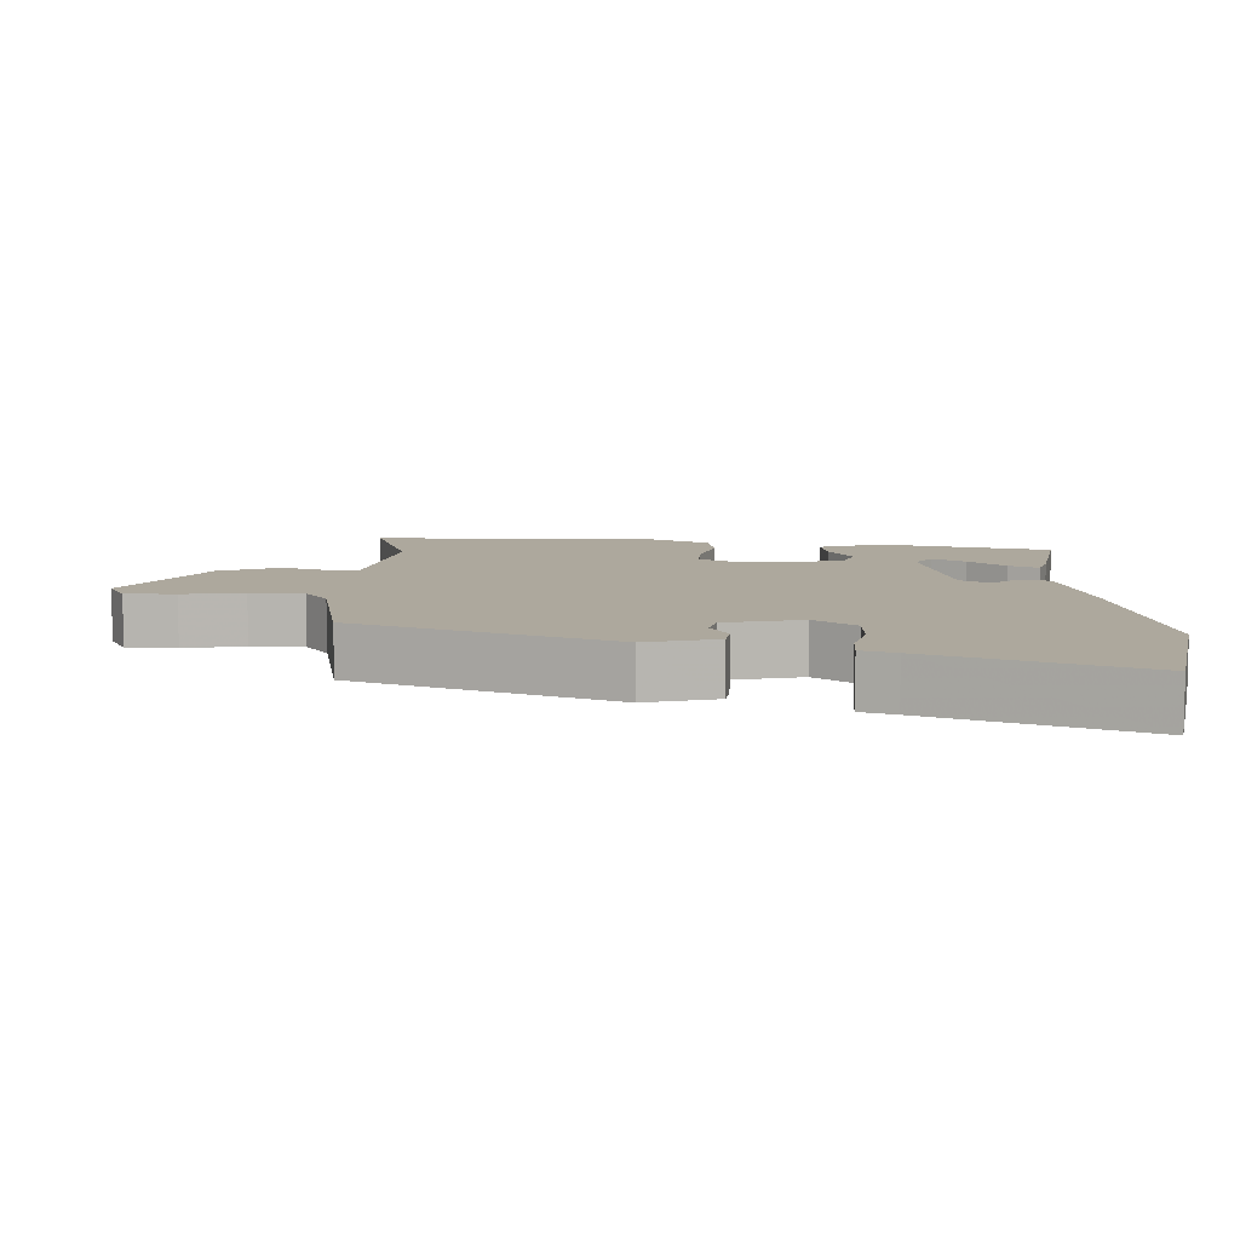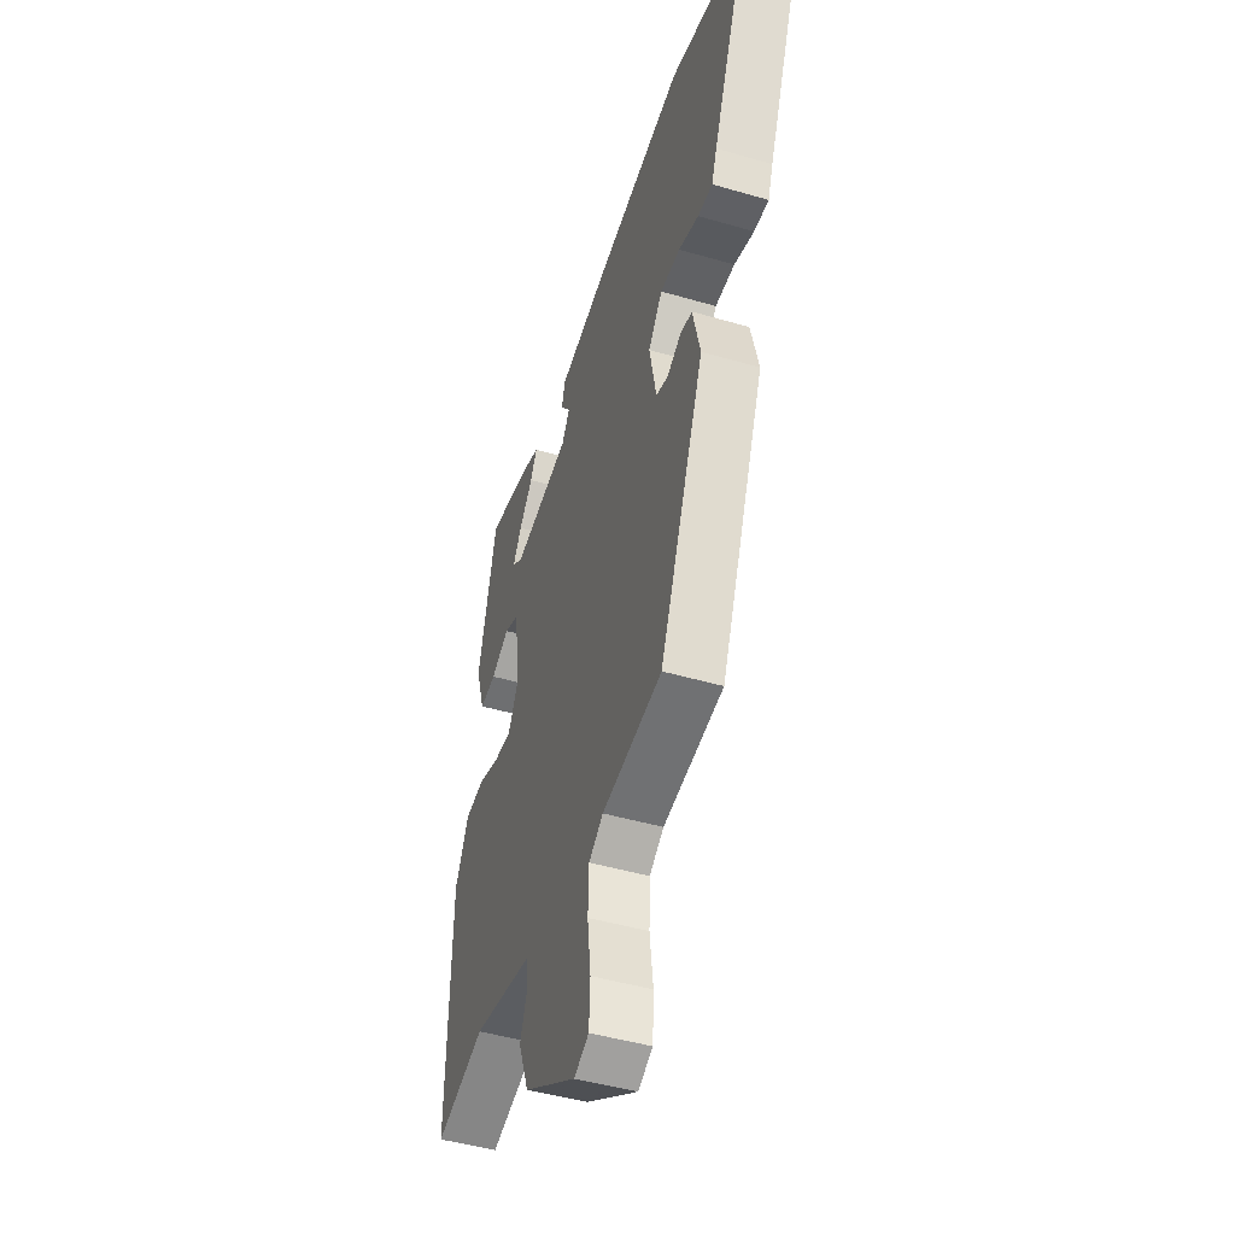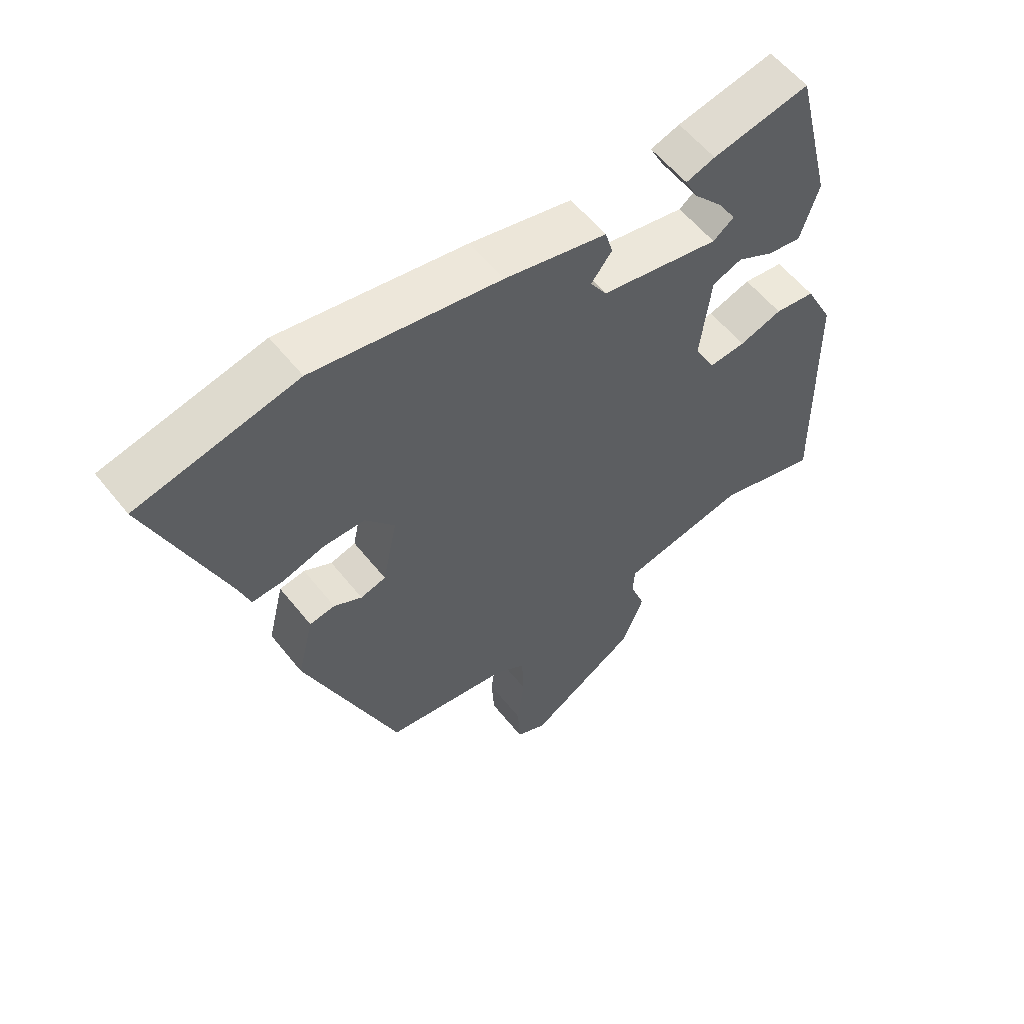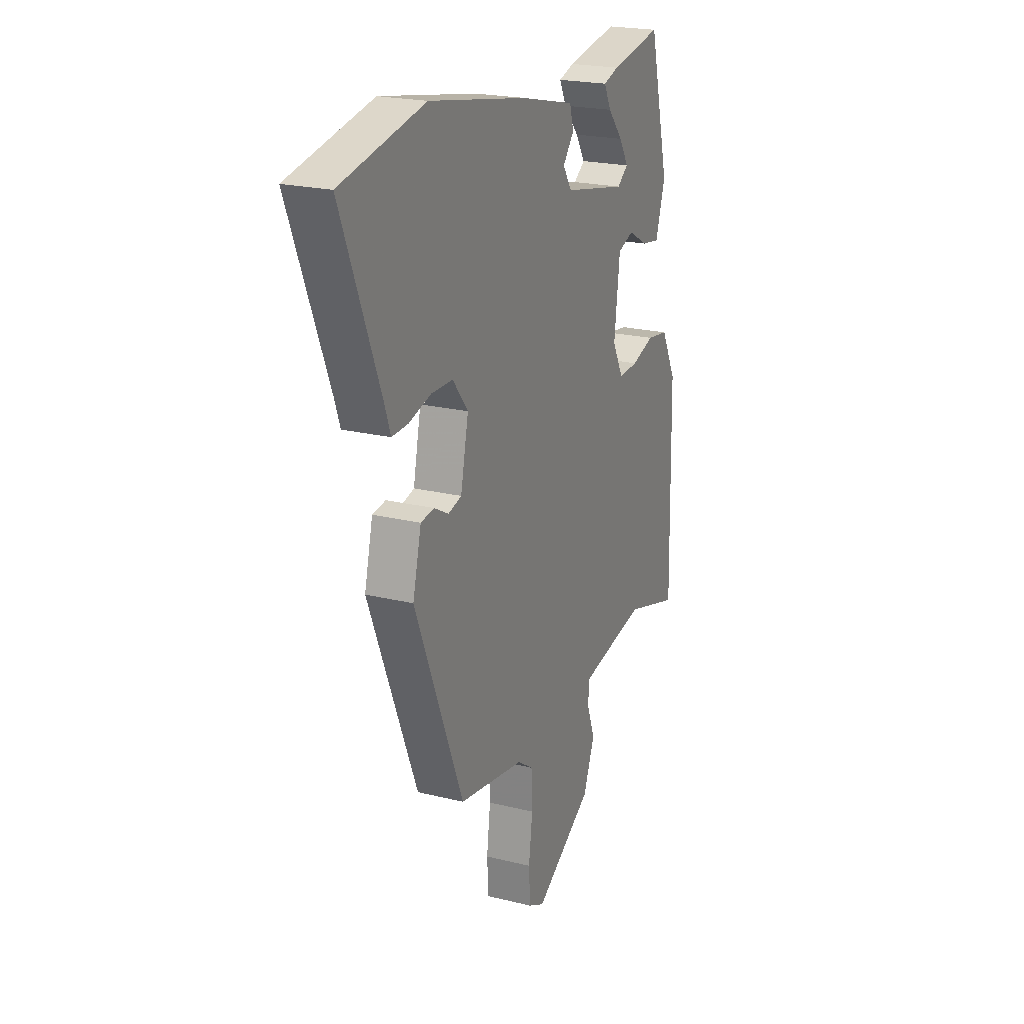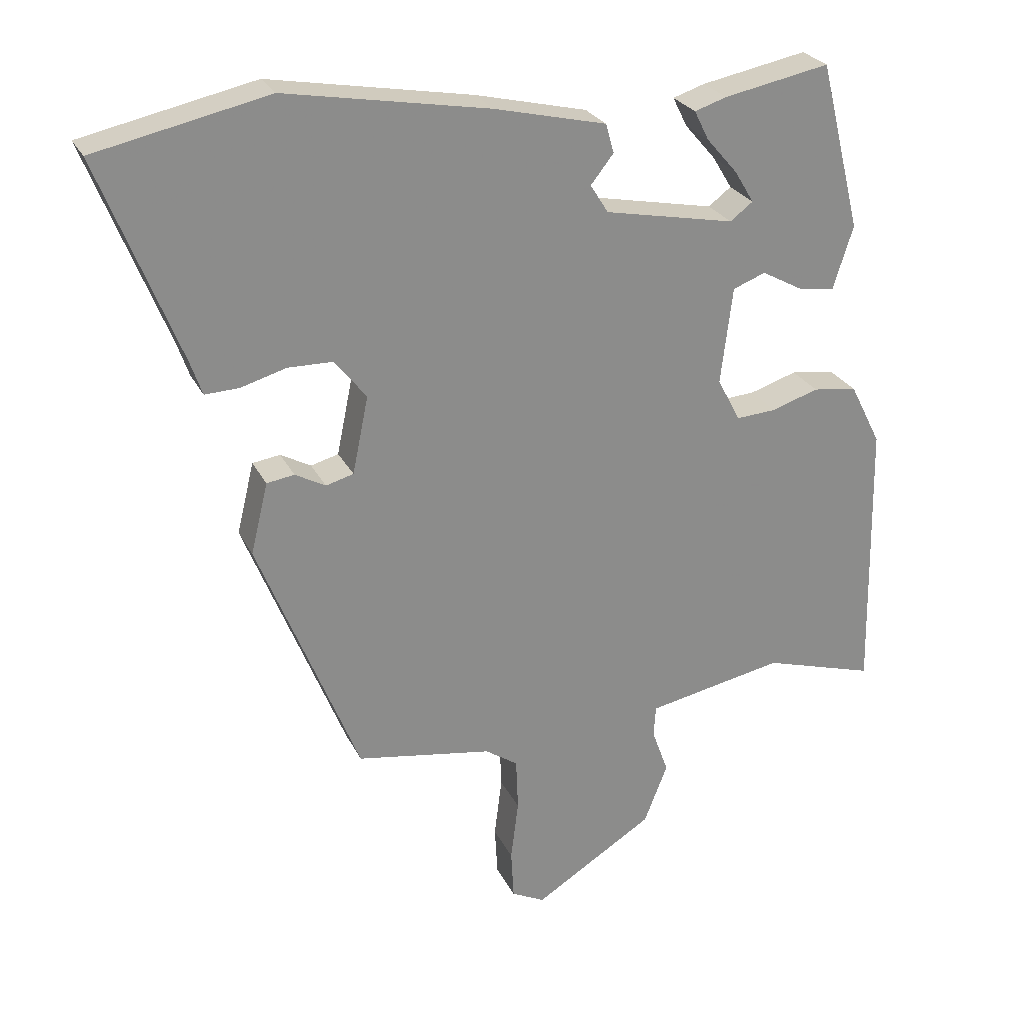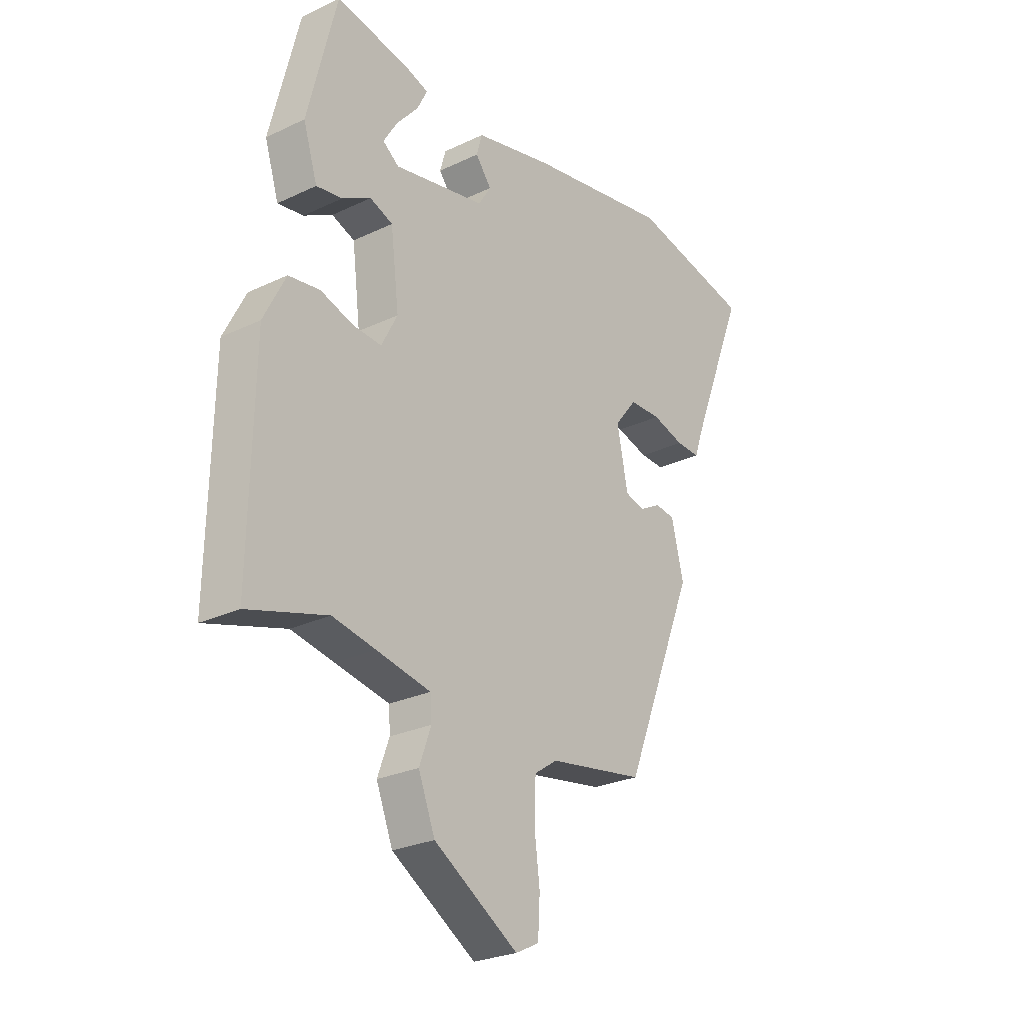
<metadata>
{"format":"obj","ext":"obj","renderer":"f3d","projection":"perspective","resolution":1024,"background":"white","views":[{"elev":8.7,"azim":-89.4,"up":"+Y"},{"elev":-46.1,"azim":-108.5,"up":"+Z"},{"elev":57.7,"azim":-38.2,"up":"+Z"},{"elev":21.6,"azim":-66.3,"up":"+Z"},{"elev":26.0,"azim":-21.4,"up":"+Z"},{"elev":-26.1,"azim":127.0,"up":"+Z"}]}
</metadata>
<code>
v -0.64 0.07 0.47
v -0.39 0.07 0.524
v -0.096 0.07 0.472
v 0.066 0.07 0.434
v 0.078 0.07 0.392
v 0.045 0.07 0.35
v 0.071 0.07 0.309
v 0.259 0.07 0.272
v 0.292 0.07 0.297
v 0.264 0.07 0.343
v 0.219 0.07 0.395
v 0.198 0.07 0.437
v 0.244 0.07 0.452
v 0.397 0.07 0.482
v 0.457 0.07 0.24
v 0.428 0.07 0.148
v 0.375 0.07 0.156
v 0.316 0.07 0.188
v 0.269 0.07 0.17
v 0.252 0.07 0.03
v 0.285 0.07 -0.033
v 0.343 0.07 -0.029
v 0.411 0.07 -0.007
v 0.475 0.07 -0.016
v 0.52 0.07 -0.105
v 0.528 0.07 -0.508
v 0.366 0.07 -0.46
v 0.278 0.07 -0.477
v 0.167 0.07 -0.499
v 0.164 0.07 -0.544
v 0.188 0.07 -0.61
v 0.154 0.07 -0.697
v -0.019 0.07 -0.805
v -0.067 0.07 -0.781
v -0.071 0.07 -0.709
v -0.06 0.07 -0.621
v -0.063 0.07 -0.545
v -0.11 0.07 -0.513
v -0.307 0.07 -0.481
v -0.453 0.07 -0.118
v -0.428 0.07 -0.015
v -0.388 0.07 -0.009
v -0.344 0.07 -0.033
v -0.304 0.07 -0.022
v -0.281 0.07 0.09
v -0.327 0.07 0.148
v -0.392 0.07 0.149
v -0.458 0.07 0.13
v -0.507 0.07 0.128
v -0.524 0.07 0.177
v -0.64 0 0.47
v -0.39 0 0.524
v -0.096 0 0.472
v 0.066 0 0.434
v 0.078 0 0.392
v 0.045 0 0.35
v 0.071 0 0.309
v 0.259 0 0.272
v 0.292 0 0.297
v 0.264 0 0.343
v 0.219 0 0.395
v 0.198 0 0.437
v 0.244 0 0.452
v 0.397 0 0.482
v 0.457 0 0.24
v 0.428 0 0.148
v 0.375 0 0.156
v 0.316 0 0.188
v 0.269 0 0.17
v 0.252 0 0.03
v 0.285 0 -0.033
v 0.343 0 -0.029
v 0.411 0 -0.007
v 0.475 0 -0.016
v 0.52 0 -0.105
v 0.528 0 -0.508
v 0.366 0 -0.46
v 0.278 0 -0.477
v 0.167 0 -0.499
v 0.164 0 -0.544
v 0.188 0 -0.61
v 0.154 0 -0.697
v -0.019 0 -0.805
v -0.067 0 -0.781
v -0.071 0 -0.709
v -0.06 0 -0.621
v -0.063 0 -0.545
v -0.11 0 -0.513
v -0.307 0 -0.481
v -0.453 0 -0.118
v -0.428 0 -0.015
v -0.388 0 -0.009
v -0.344 0 -0.033
v -0.304 0 -0.022
v -0.281 0 0.09
v -0.327 0 0.148
v -0.392 0 0.149
v -0.458 0 0.13
v -0.507 0 0.128
v -0.524 0 0.177
f 47 48 49 50
f 46 47 50 1
f 40 41 42 43
f 38 39 40 43
f 37 38 43 44
f 33 34 35 36
f 33 36 37
f 30 31 32 33
f 29 30 33 37
f 24 25 26 27
f 22 23 24 27
f 21 22 27 28
f 20 21 28 29
f 15 16 17 18
f 14 15 18
f 14 18 19
f 10 11 12 13
f 9 10 13 14
f 3 4 5 6
f 3 6 7
f 46 1 2 3
f 45 46 3 7
f 19 20 29 37
f 9 14 19 37
f 8 9 37
f 37 44 45
f 7 8 37 45
f 100 99 98 97
f 51 100 97 96
f 93 92 91 90
f 93 90 89 88
f 94 93 88 87
f 86 85 84 83
f 87 86 83
f 83 82 81 80
f 87 83 80 79
f 77 76 75 74
f 77 74 73 72
f 78 77 72 71
f 79 78 71 70
f 68 67 66 65
f 68 65 64
f 69 68 64
f 63 62 61 60
f 64 63 60 59
f 56 55 54 53
f 57 56 53
f 53 52 51 96
f 57 53 96 95
f 87 79 70 69
f 87 69 64 59
f 87 59 58
f 95 94 87
f 95 87 58 57
f 1 51 52 2
f 2 52 53 3
f 3 53 54 4
f 4 54 55 5
f 5 55 56 6
f 6 56 57 7
f 7 57 58 8
f 8 58 59 9
f 9 59 60 10
f 10 60 61 11
f 11 61 62 12
f 12 62 63 13
f 13 63 64 14
f 14 64 65 15
f 15 65 66 16
f 16 66 67 17
f 17 67 68 18
f 18 68 69 19
f 19 69 70 20
f 20 70 71 21
f 21 71 72 22
f 22 72 73 23
f 23 73 74 24
f 24 74 75 25
f 25 75 76 26
f 26 76 77 27
f 27 77 78 28
f 28 78 79 29
f 29 79 80 30
f 30 80 81 31
f 31 81 82 32
f 32 82 83 33
f 33 83 84 34
f 34 84 85 35
f 35 85 86 36
f 36 86 87 37
f 37 87 88 38
f 38 88 89 39
f 39 89 90 40
f 40 90 91 41
f 41 91 92 42
f 42 92 93 43
f 43 93 94 44
f 44 94 95 45
f 45 95 96 46
f 46 96 97 47
f 47 97 98 48
f 48 98 99 49
f 49 99 100 50
f 50 100 51 1

</code>
